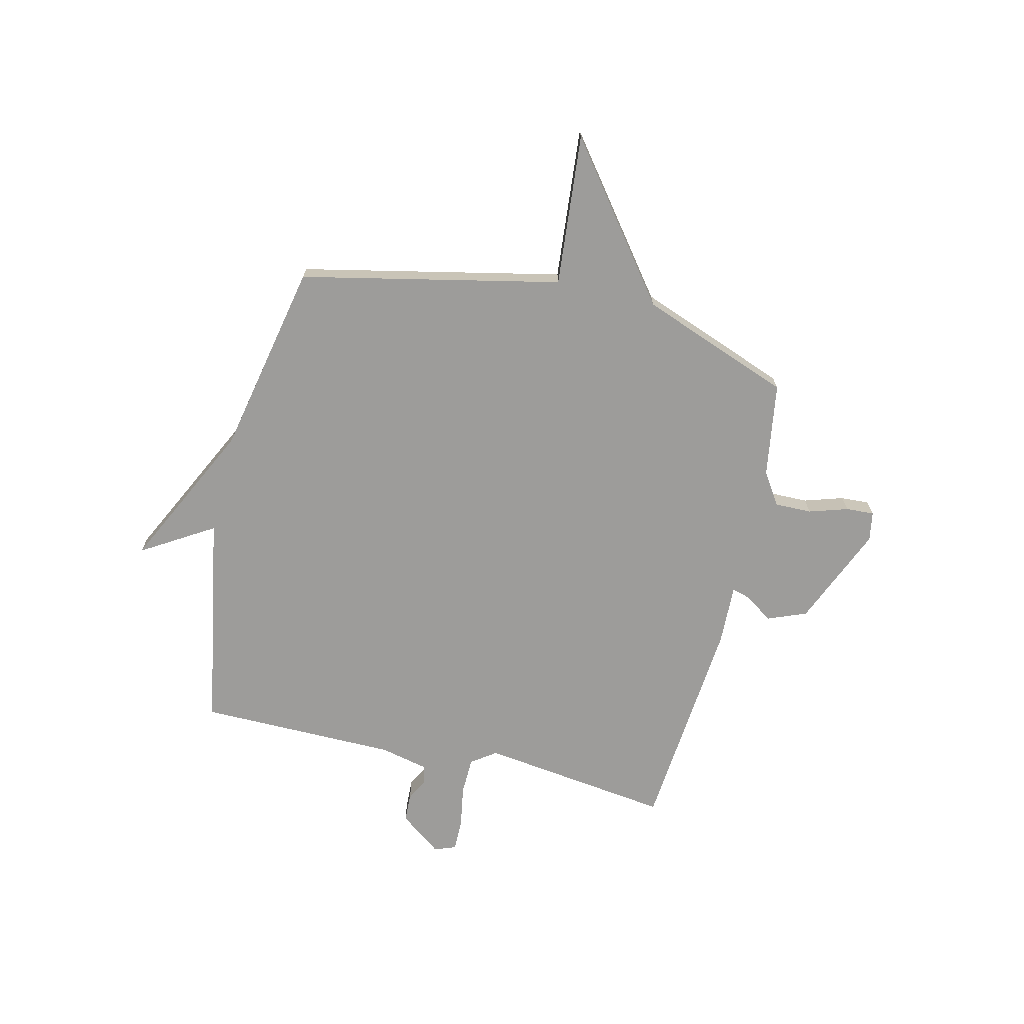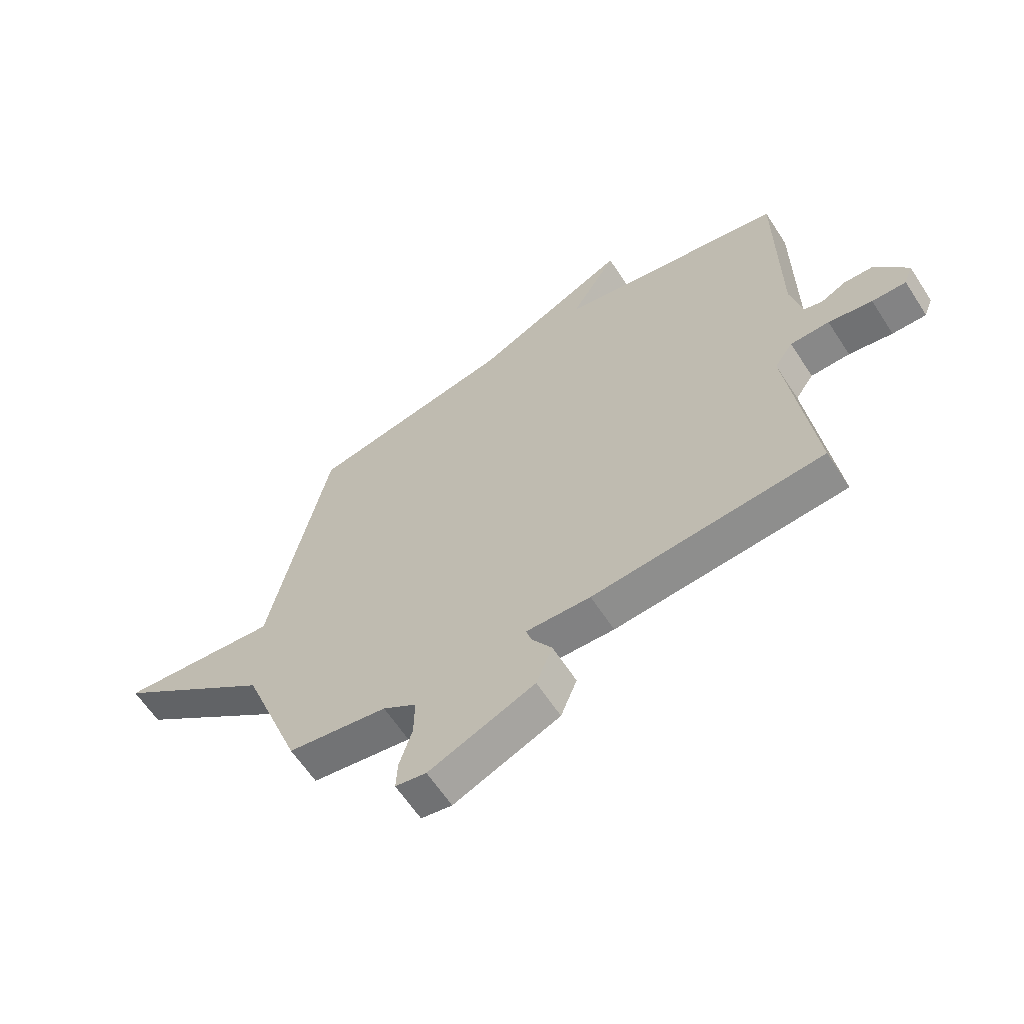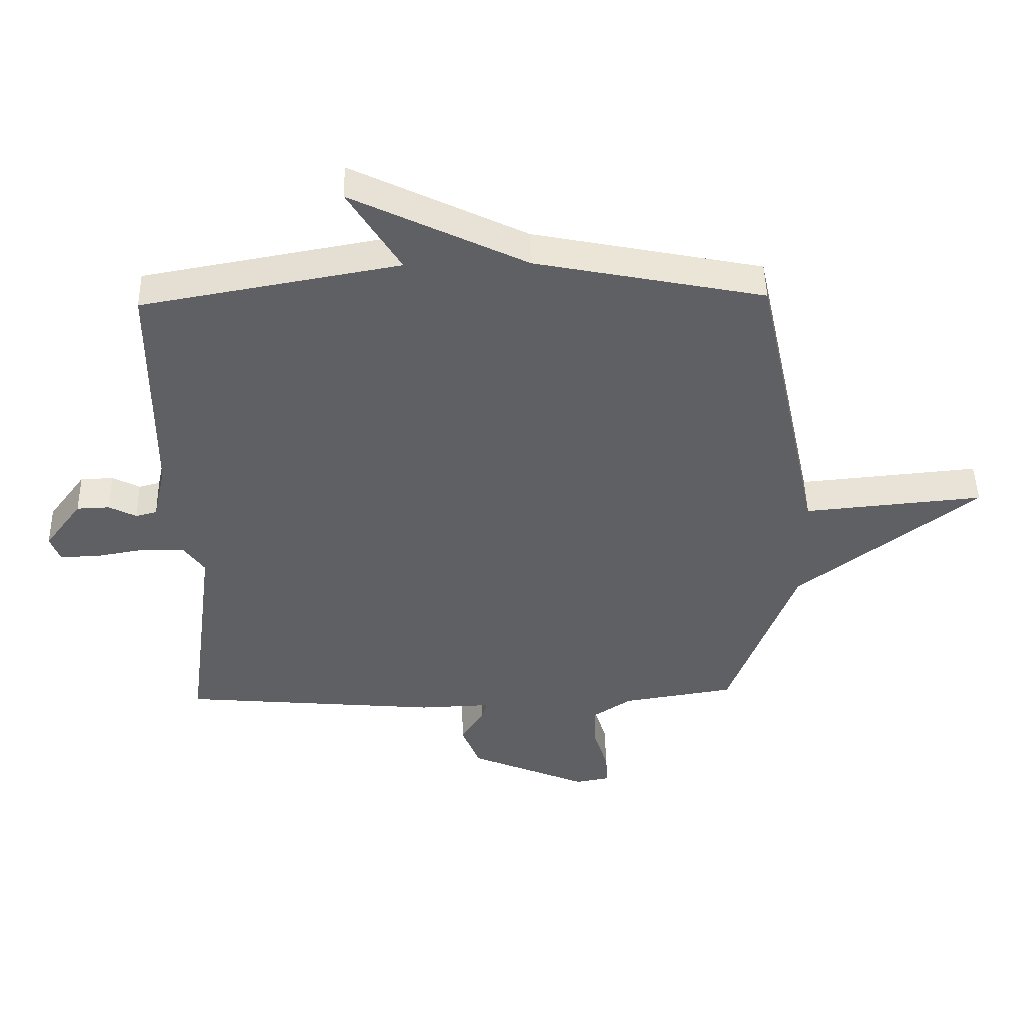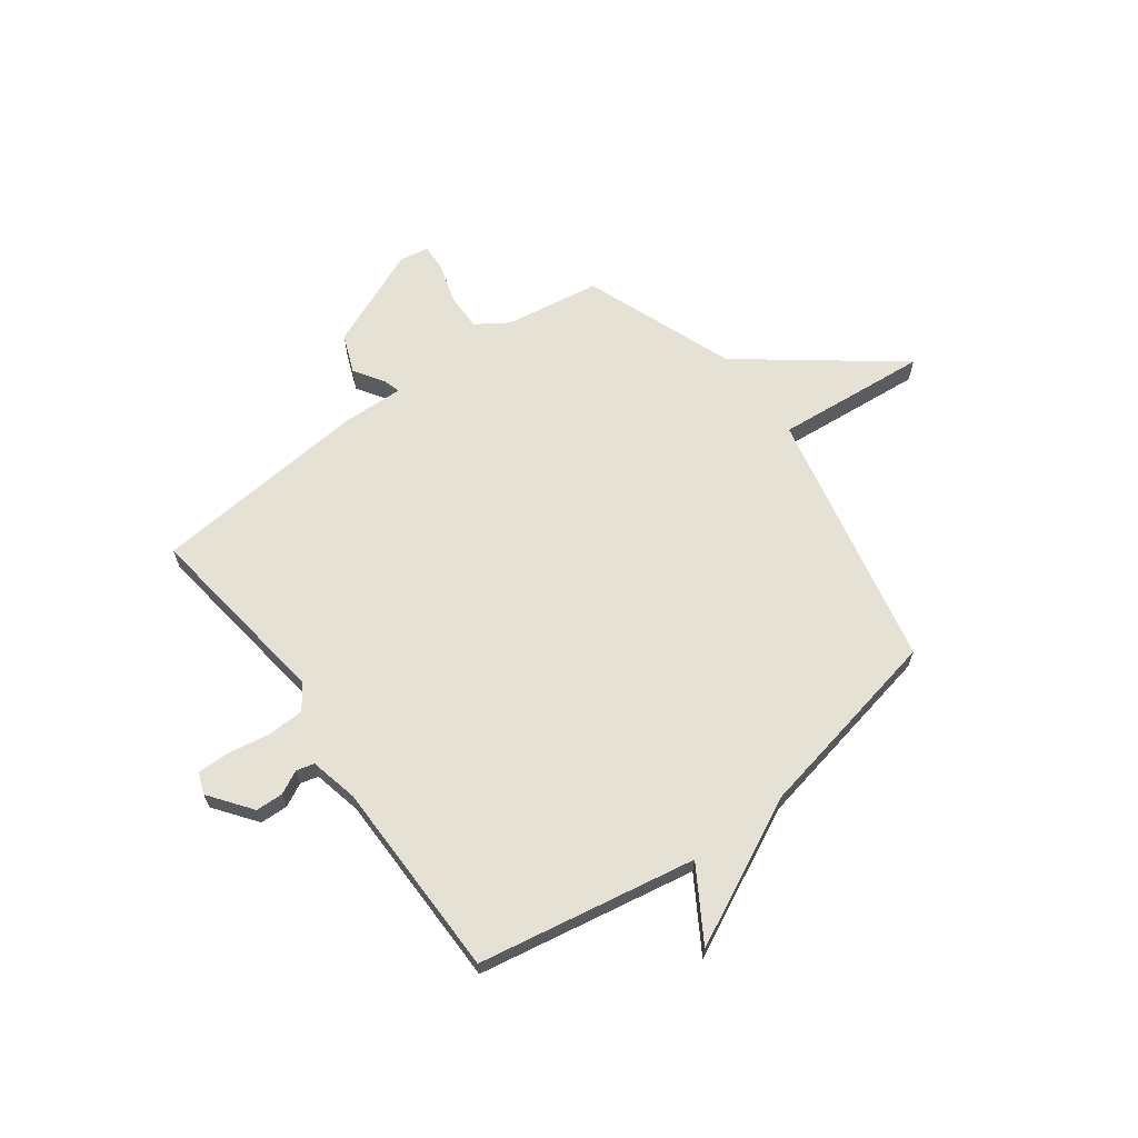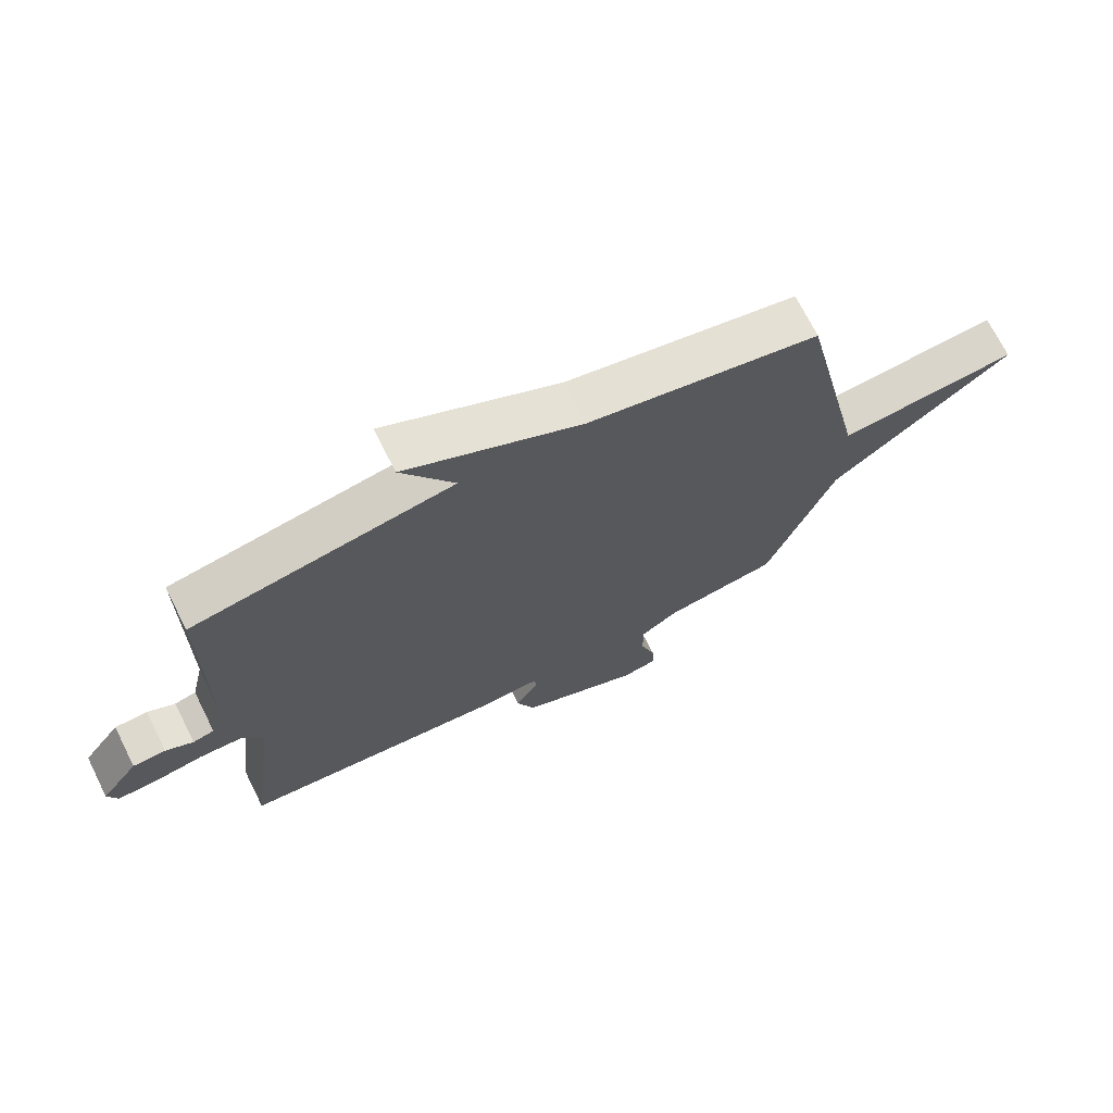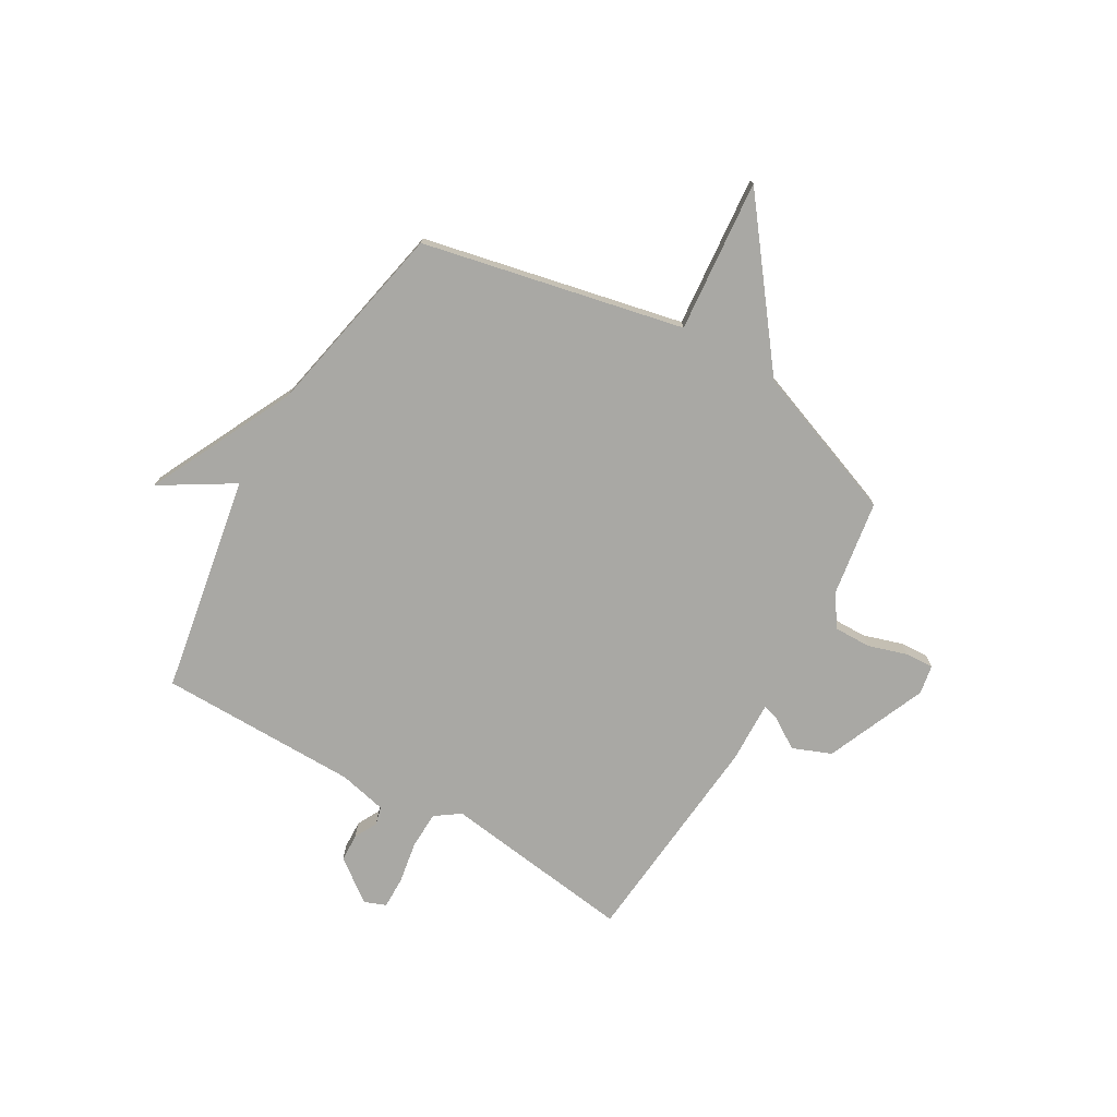
<metadata>
{"format":"obj","ext":"obj","renderer":"f3d","projection":"perspective","resolution":1024,"background":"white","views":[{"elev":-70.3,"azim":76.5,"up":"+Y"},{"elev":-61.8,"azim":-147.1,"up":"+Z"},{"elev":47.1,"azim":-1.3,"up":"+Z"},{"elev":64.8,"azim":-36.5,"up":"+Y"},{"elev":70.5,"azim":-26.6,"up":"+Z"},{"elev":-74.9,"azim":59.8,"up":"+Y"}]}
</metadata>
<code>
v -0.5 0.07 0.5
v -0.077 0.07 0.576
v -0.163 0.07 0.716
v 0.123 0.07 0.576
v 0.5 0.07 0.5
v 0.61 0.07 -0.006
v 0.906 0.07 0.021
v 0.61 0.07 -0.206
v 0.5 0.07 -0.5
v 0.315 0.07 -0.529
v 0.253 0.07 -0.57
v 0.254 0.07 -0.642
v 0.278 0.07 -0.718
v 0.281 0.07 -0.773
v 0.224 0.07 -0.783
v 0.028 0.07 -0.7
v -0.002 0.07 -0.625
v 0.036 0.07 -0.566
v 0.045 0.07 -0.534
v -0.074 0.07 -0.538
v -0.5 0.07 -0.5
v -0.452 0.07 -0.128
v -0.486 0.07 -0.08
v -0.558 0.07 -0.078
v -0.639 0.07 -0.092
v -0.702 0.07 -0.093
v -0.718 0.07 -0.051
v -0.657 0.07 0.031
v -0.603 0.07 0.033
v -0.558 0.07 0.01
v -0.523 0.07 0.019
v -0.502 0.07 0.113
v -0.5 0 0.5
v -0.077 0 0.576
v -0.163 0 0.716
v 0.123 0 0.576
v 0.5 0 0.5
v 0.61 0 -0.006
v 0.906 0 0.021
v 0.61 0 -0.206
v 0.5 0 -0.5
v 0.315 0 -0.529
v 0.253 0 -0.57
v 0.254 0 -0.642
v 0.278 0 -0.718
v 0.281 0 -0.773
v 0.224 0 -0.783
v 0.028 0 -0.7
v -0.002 0 -0.625
v 0.036 0 -0.566
v 0.045 0 -0.534
v -0.074 0 -0.538
v -0.5 0 -0.5
v -0.452 0 -0.128
v -0.486 0 -0.08
v -0.558 0 -0.078
v -0.639 0 -0.092
v -0.702 0 -0.093
v -0.718 0 -0.051
v -0.657 0 0.031
v -0.603 0 0.033
v -0.558 0 0.01
v -0.523 0 0.019
v -0.502 0 0.113
f 28 29 30
f 27 28 30
f 26 27 30
f 25 26 30
f 24 25 30
f 23 24 30 31
f 22 23 31 32
f 19 20 21 22
f 16 17 18
f 15 16 18
f 14 15 18
f 13 14 18
f 12 13 18
f 11 12 18 19
f 32 1 2
f 22 32 2
f 19 22 2
f 11 19 2
f 10 11 2
f 6 7 8
f 9 10 2
f 8 9 2
f 6 8 2
f 5 6 2
f 4 5 2
f 2 3 4
f 62 61 60
f 62 60 59
f 62 59 58
f 62 58 57
f 62 57 56
f 63 62 56 55
f 64 63 55 54
f 54 53 52 51
f 50 49 48
f 50 48 47
f 50 47 46
f 50 46 45
f 50 45 44
f 51 50 44 43
f 34 33 64
f 34 64 54
f 34 54 51
f 34 51 43
f 34 43 42
f 40 39 38
f 34 42 41
f 34 41 40
f 34 40 38
f 34 38 37
f 34 37 36
f 36 35 34
f 1 33 34 2
f 2 34 35 3
f 3 35 36 4
f 4 36 37 5
f 5 37 38 6
f 6 38 39 7
f 7 39 40 8
f 8 40 41 9
f 9 41 42 10
f 10 42 43 11
f 11 43 44 12
f 12 44 45 13
f 13 45 46 14
f 14 46 47 15
f 15 47 48 16
f 16 48 49 17
f 17 49 50 18
f 18 50 51 19
f 19 51 52 20
f 20 52 53 21
f 21 53 54 22
f 22 54 55 23
f 23 55 56 24
f 24 56 57 25
f 25 57 58 26
f 26 58 59 27
f 27 59 60 28
f 28 60 61 29
f 29 61 62 30
f 30 62 63 31
f 31 63 64 32
f 32 64 33 1

</code>
